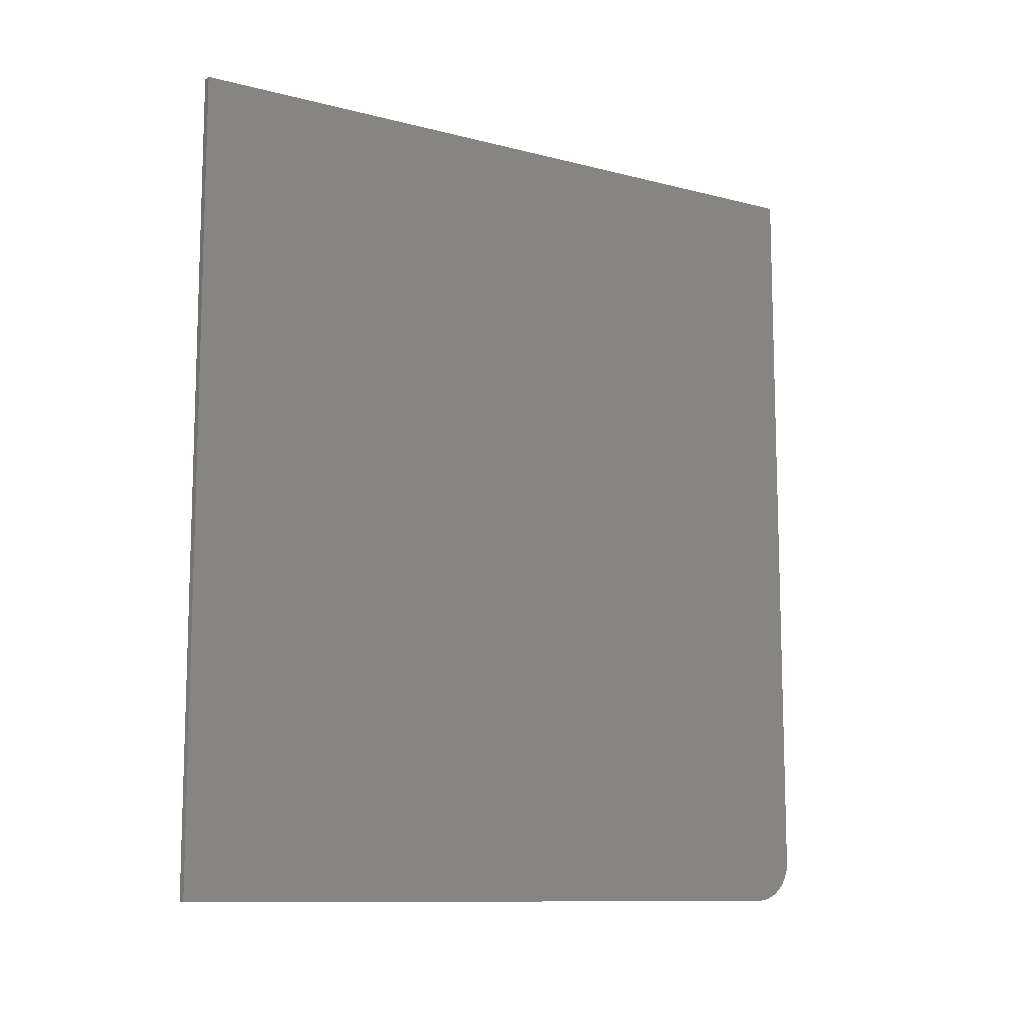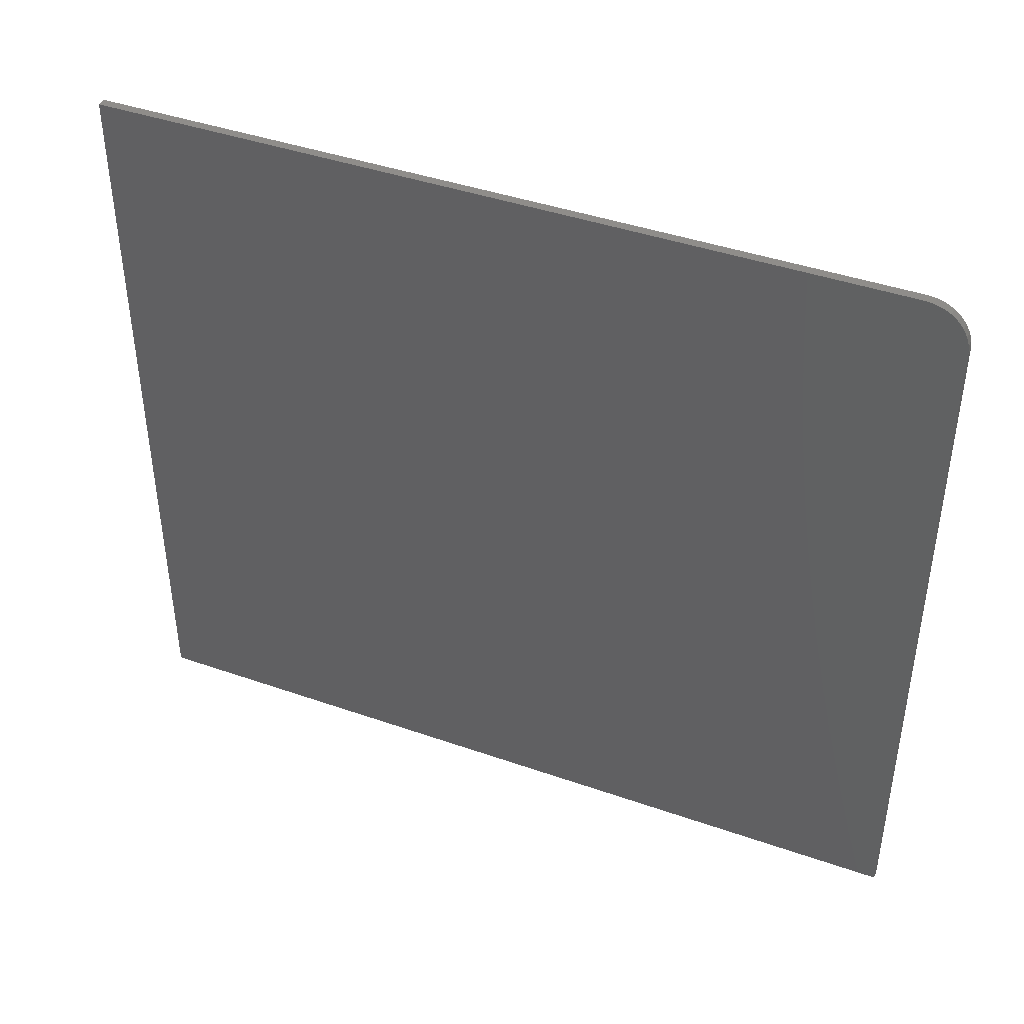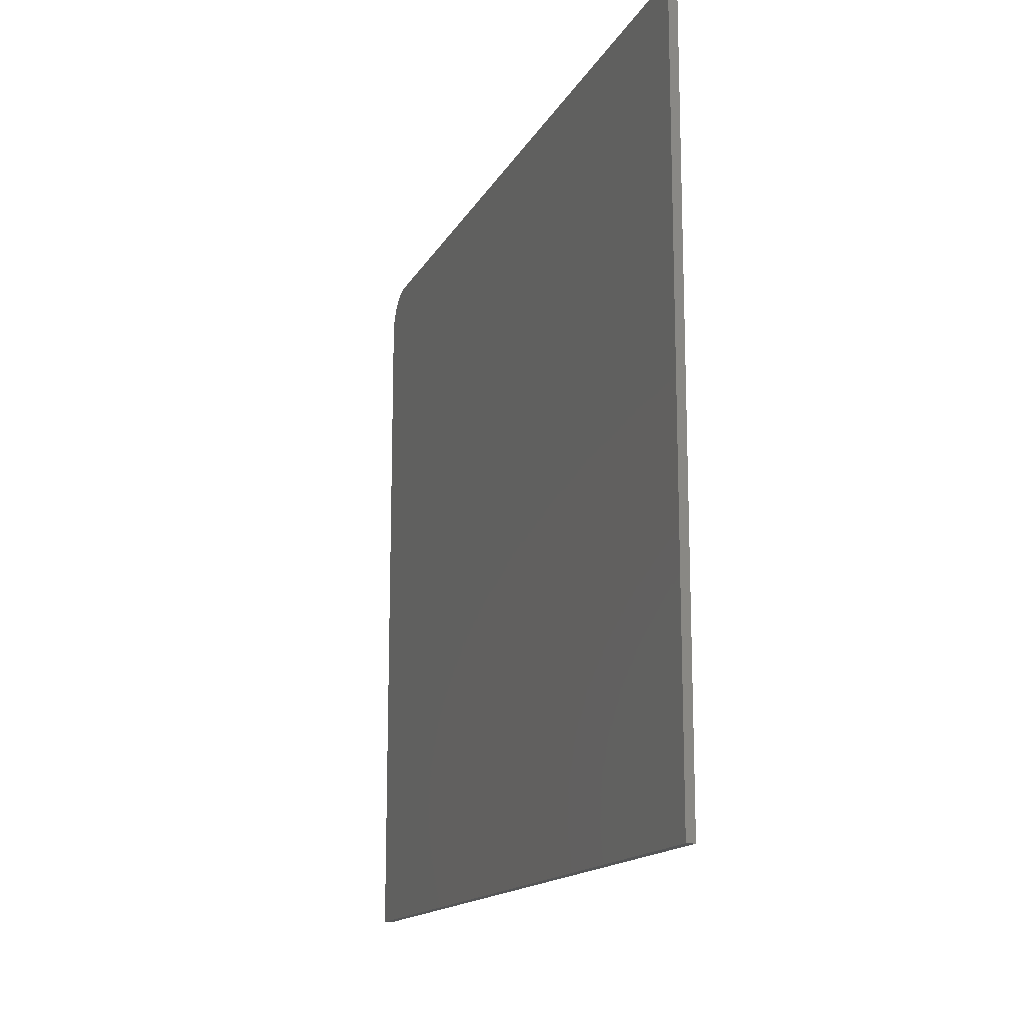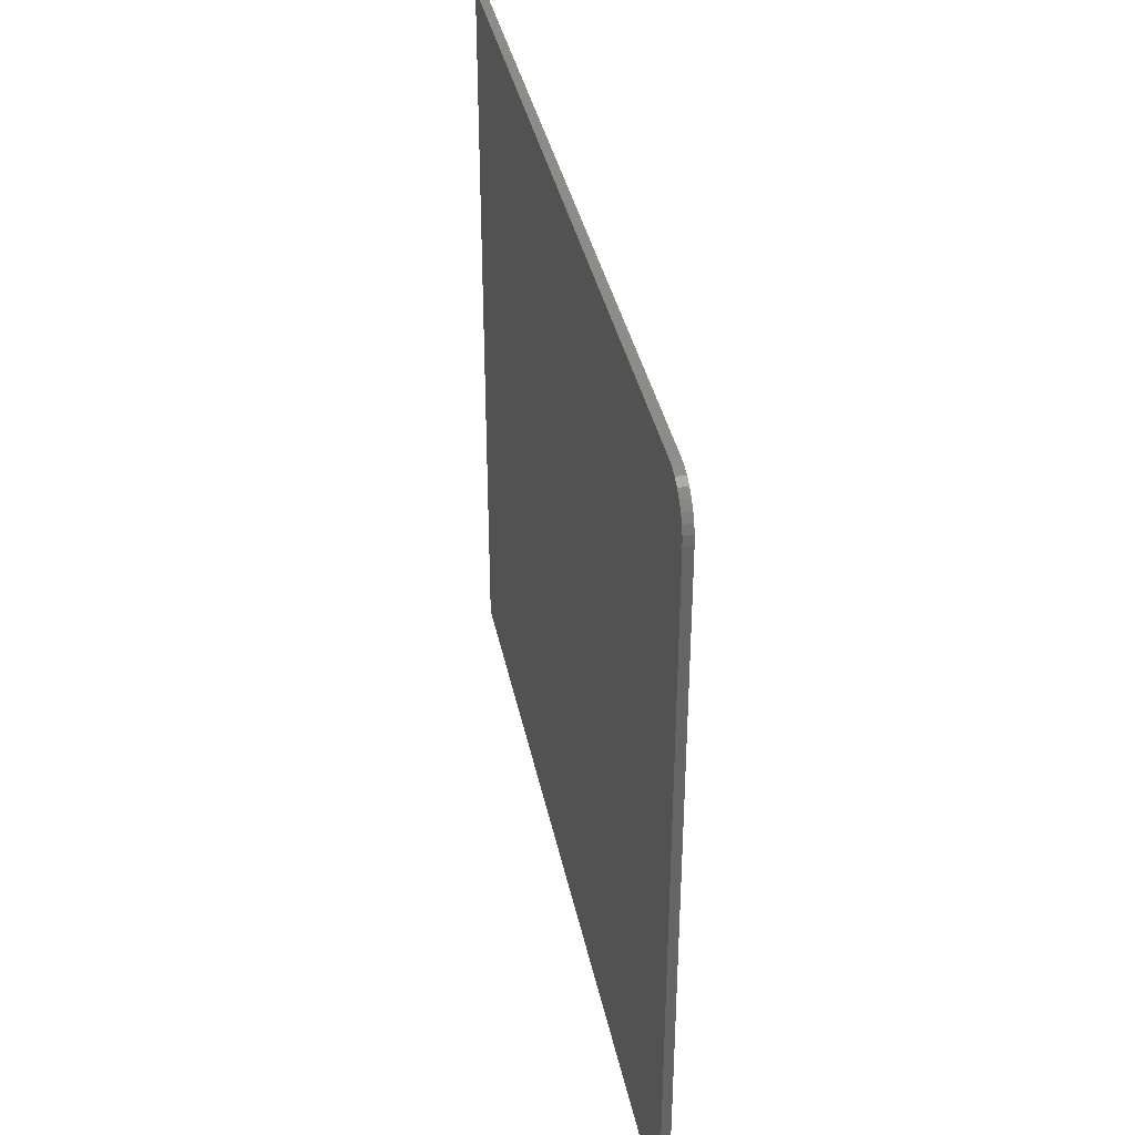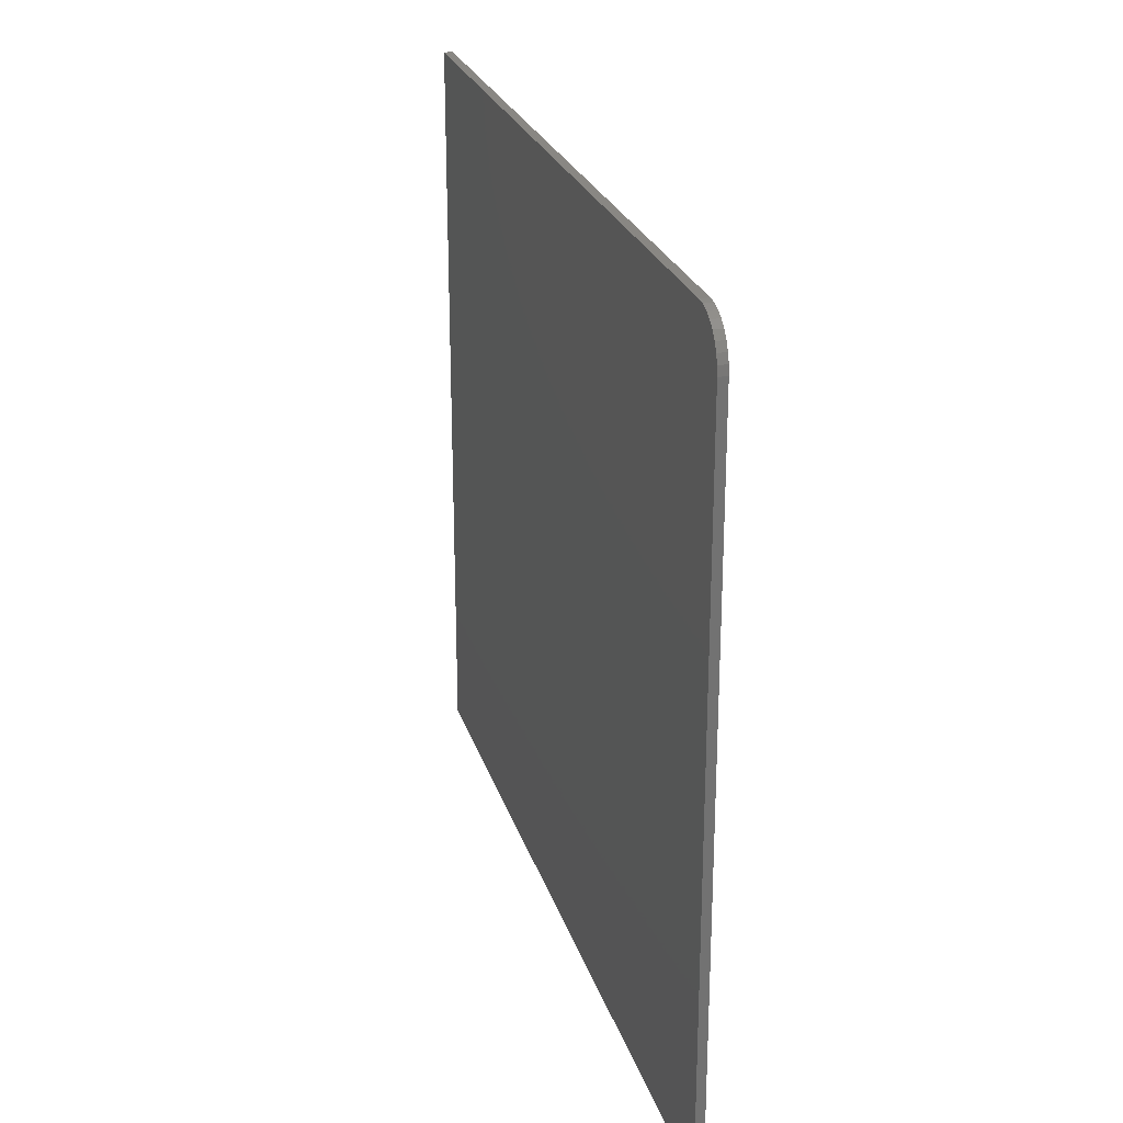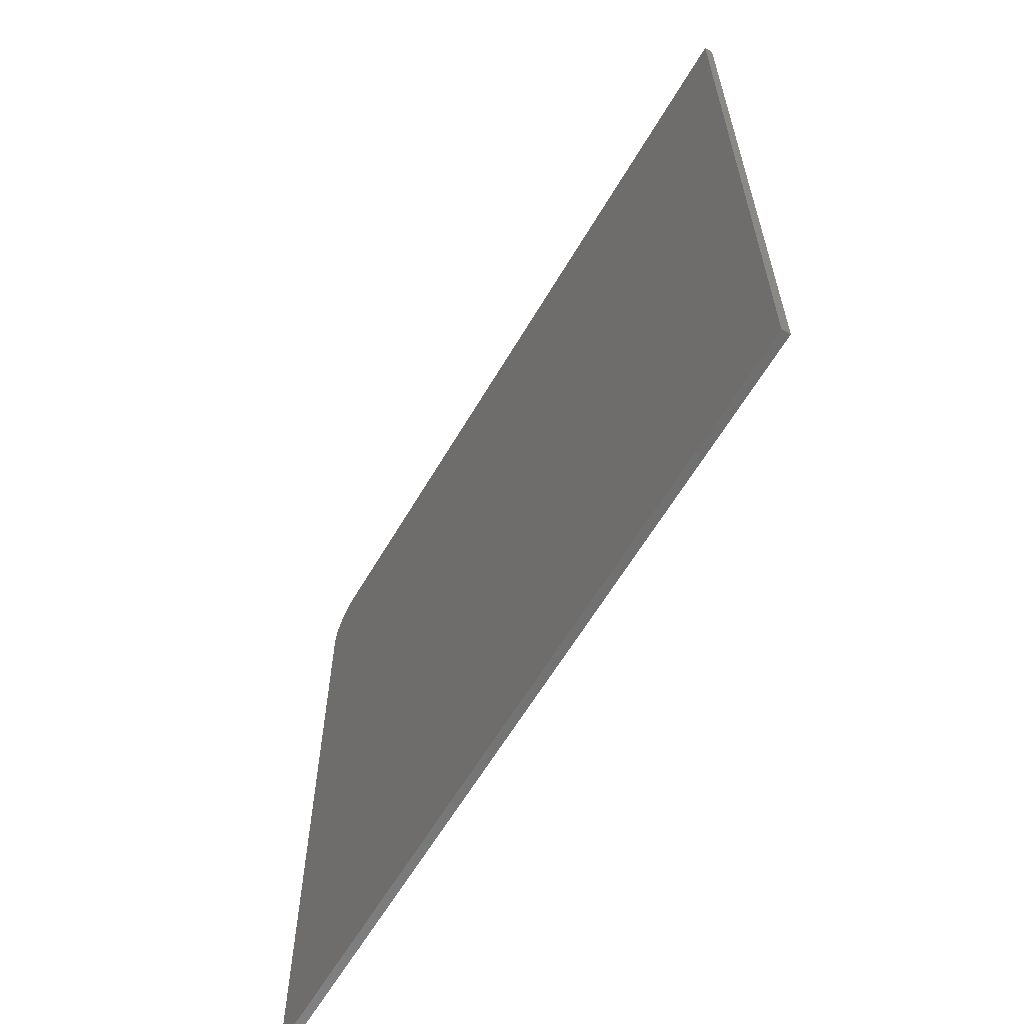
<metadata>
{"format":"stl","ext":"stl","renderer":"f3d","projection":"perspective","resolution":1024,"background":"white","views":[{"elev":-10.9,"azim":57.5,"up":"+Z"},{"elev":42.4,"azim":112.7,"up":"+Y"},{"elev":-15.1,"azim":-19.5,"up":"+Y"},{"elev":37.3,"azim":168.6,"up":"+Y"},{"elev":25.0,"azim":164.3,"up":"+Y"},{"elev":-61.5,"azim":-30.3,"up":"+Y"}]}
</metadata>
<code>
# stl→obj: 24 verts, 44 faces
v 0.007812 0.5921 -0.75
v 0.007812 0.6073 -0.7485
v 0.007812 -0.6719 -0.75
v 0.007812 0.6702 -0.6719
v 0.007812 0.6702 0.75
v 0.007812 -0.6719 0.75
v 0.007812 0.622 -0.7441
v 0.007812 0.6355 -0.7368
v 0.007812 0.6473 -0.7271
v 0.007812 0.6571 -0.7153
v 0.007812 0.6643 -0.7018
v 0.007812 0.6687 -0.6871
v -0.007812 -0.6719 -0.75
v -0.007812 0.6073 -0.7485
v -0.007812 0.5921 -0.75
v -0.007812 0.6702 -0.6719
v -0.007812 0.6687 -0.6871
v -0.007812 0.6643 -0.7018
v -0.007812 0.6571 -0.7153
v -0.007812 0.6473 -0.7271
v -0.007812 0.6355 -0.7368
v -0.007812 0.622 -0.7441
v -0.007812 -0.6719 0.75
v -0.007812 0.6702 0.75
f 1 2 3
f 4 5 6
f 4 6 3
f 4 3 2
f 4 2 7
f 4 7 8
f 4 8 9
f 4 9 10
f 4 10 11
f 4 11 12
f 13 14 15
f 16 17 18
f 16 18 19
f 16 19 20
f 16 20 21
f 16 21 22
f 16 22 14
f 16 14 13
f 16 13 23
f 16 23 24
f 4 16 5
f 5 16 24
f 3 13 1
f 1 13 15
f 16 4 17
f 17 4 12
f 17 12 18
f 18 12 11
f 18 11 19
f 19 11 10
f 19 10 20
f 20 10 9
f 20 9 21
f 21 9 8
f 21 8 22
f 22 8 7
f 22 7 14
f 14 7 2
f 14 2 15
f 15 2 1
f 6 23 3
f 3 23 13
f 5 24 6
f 6 24 23

</code>
